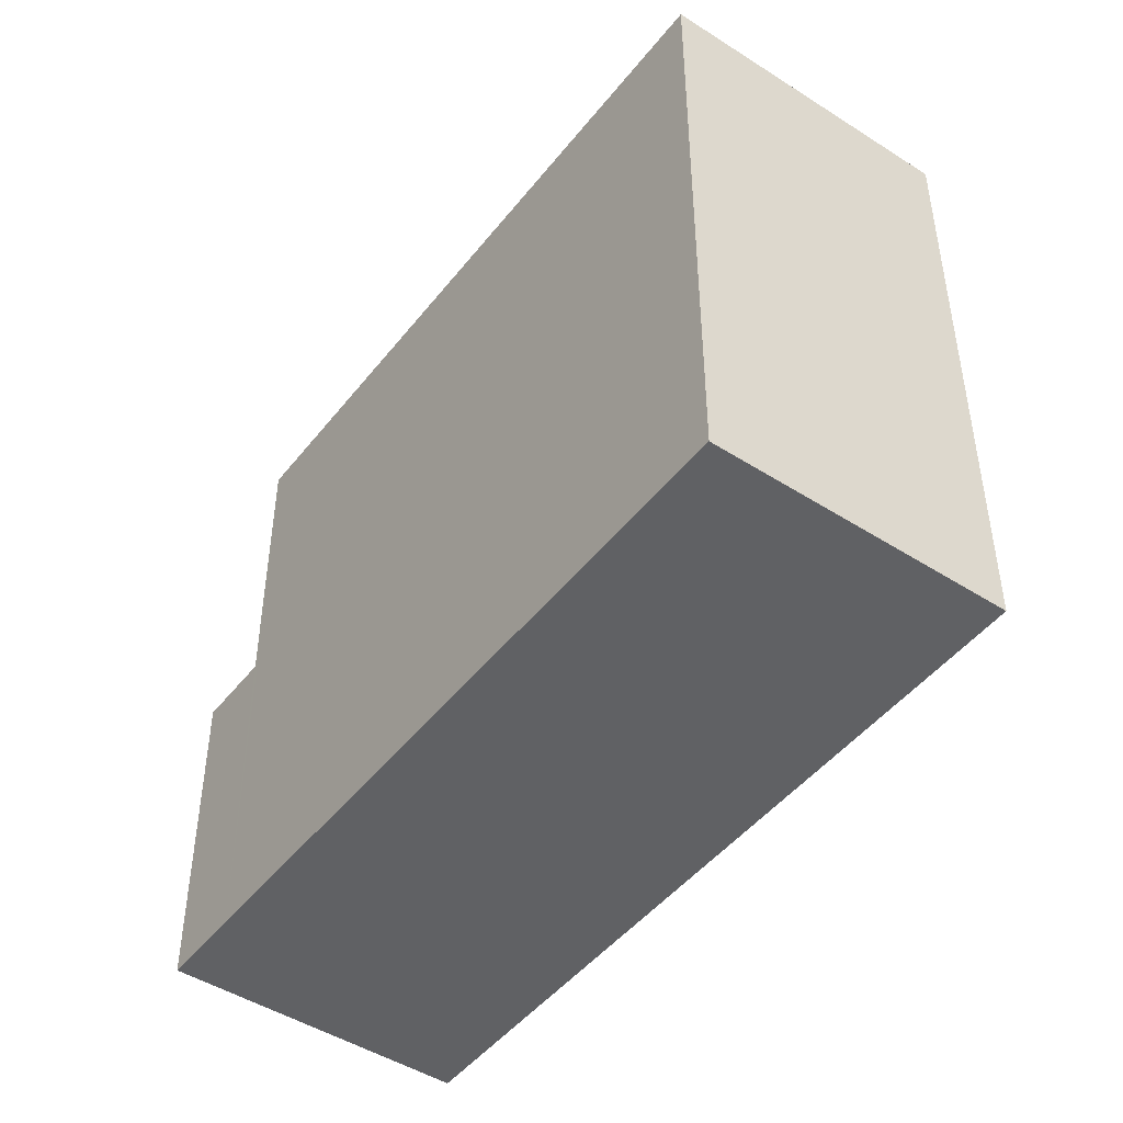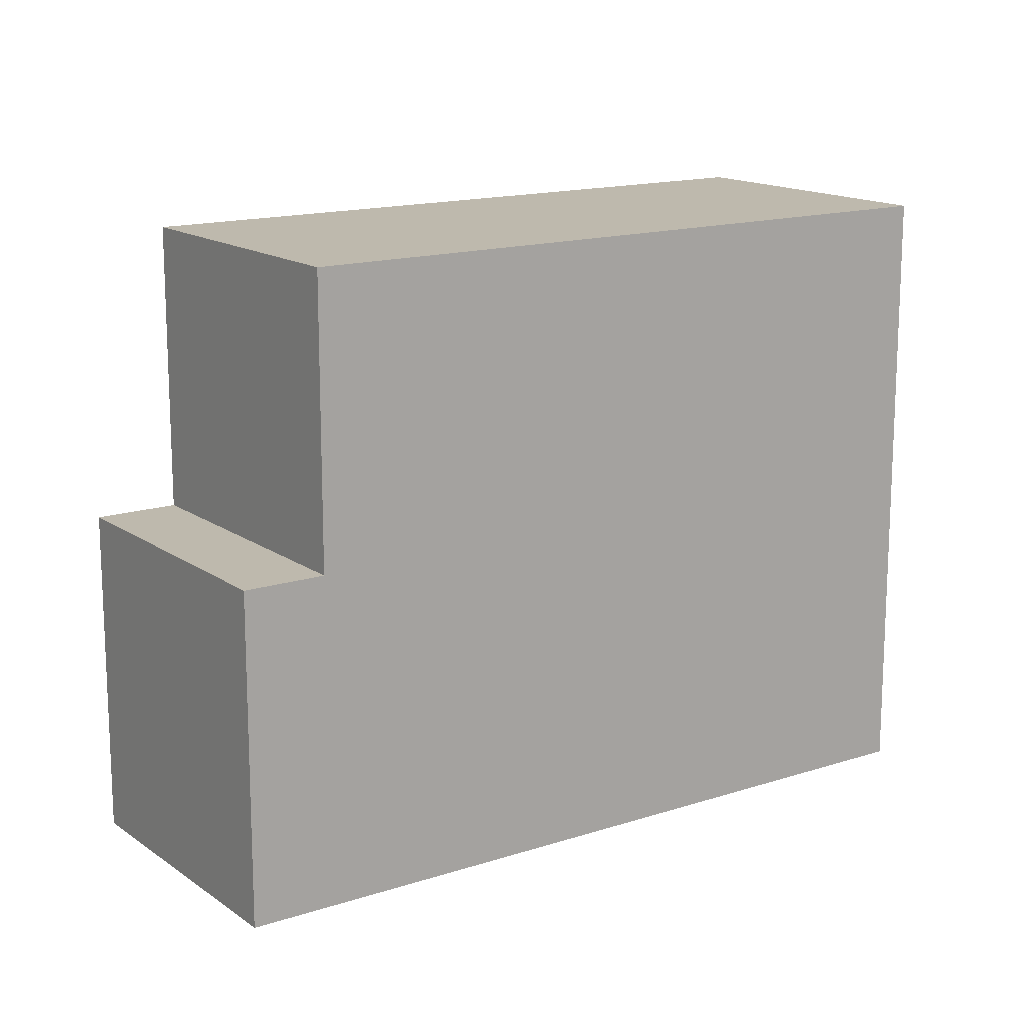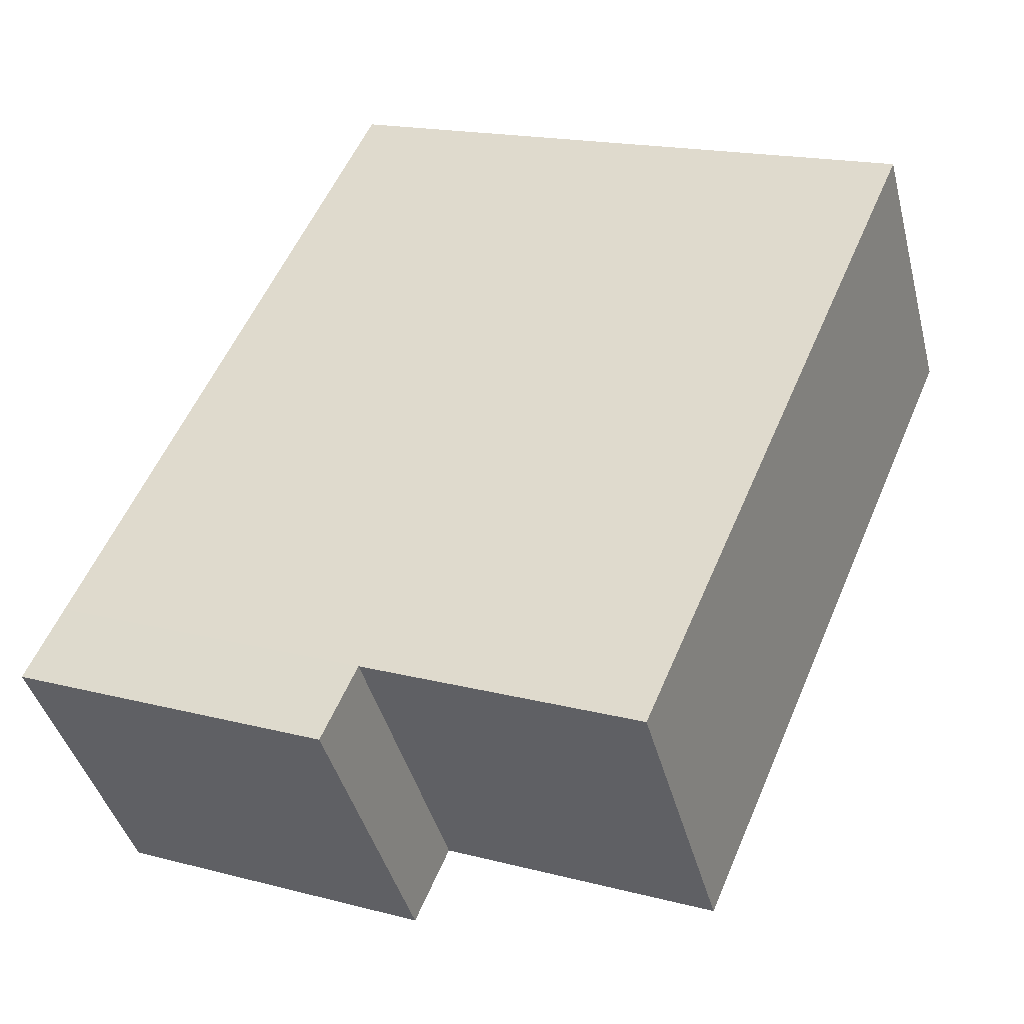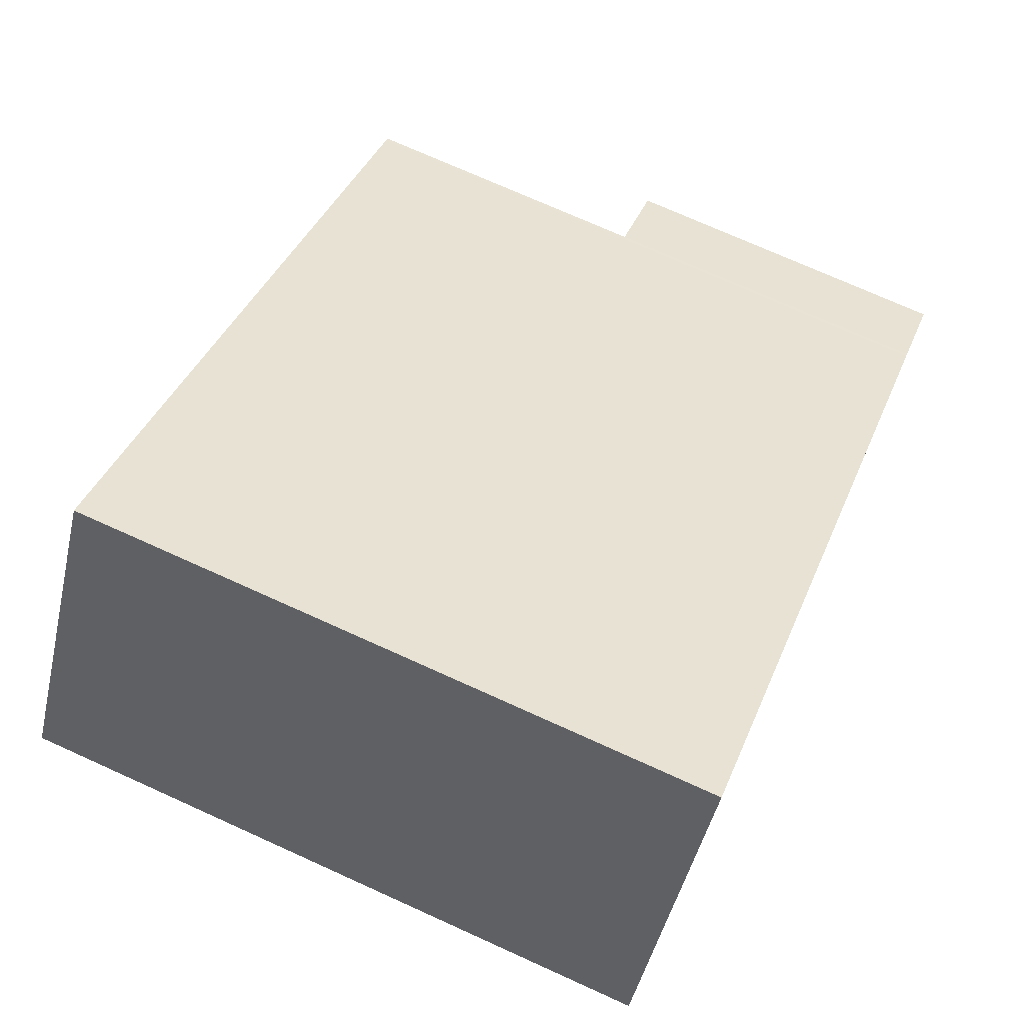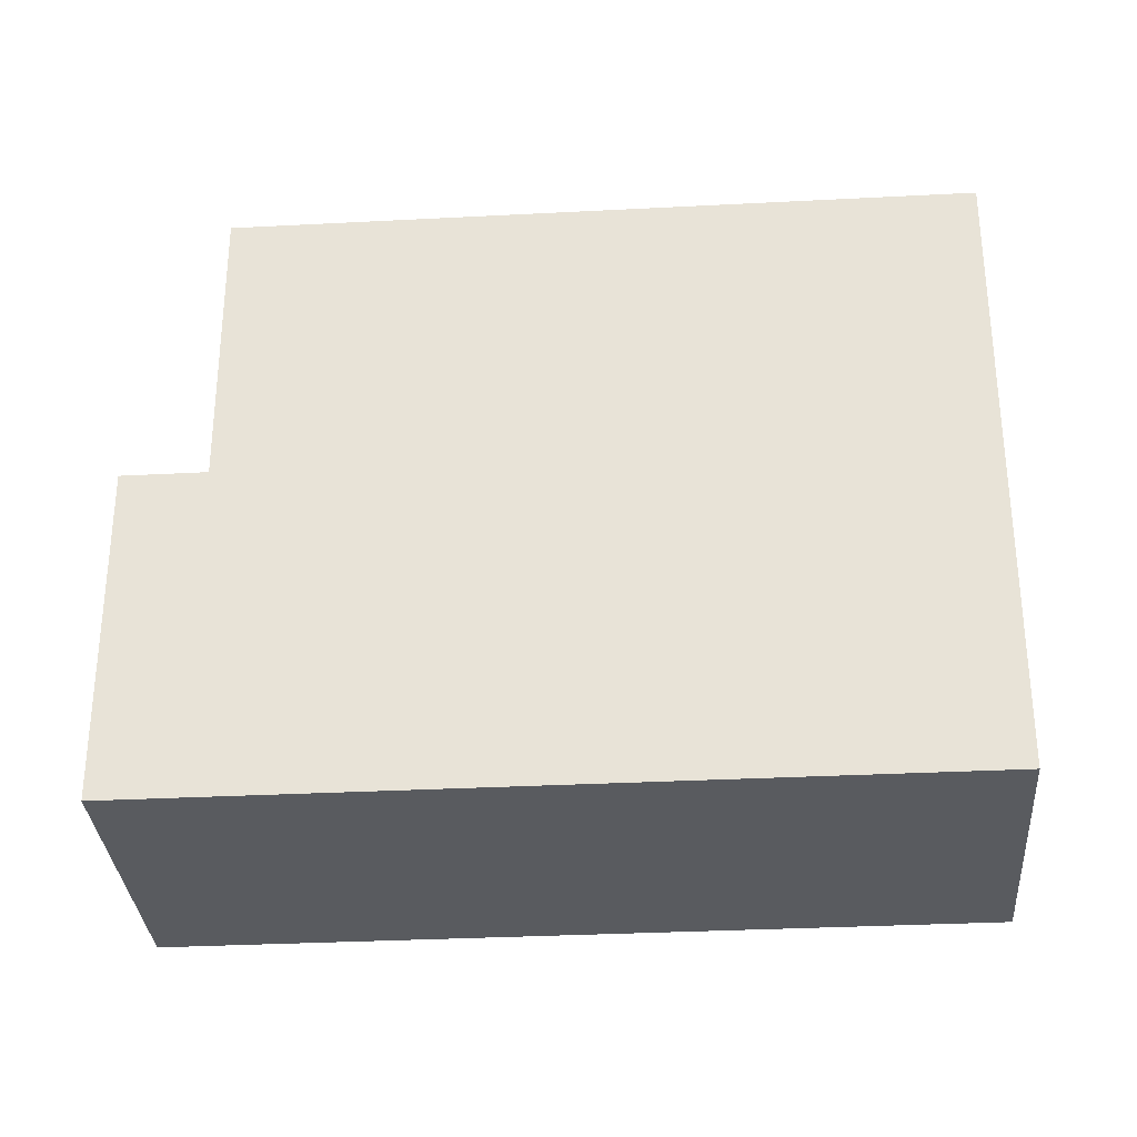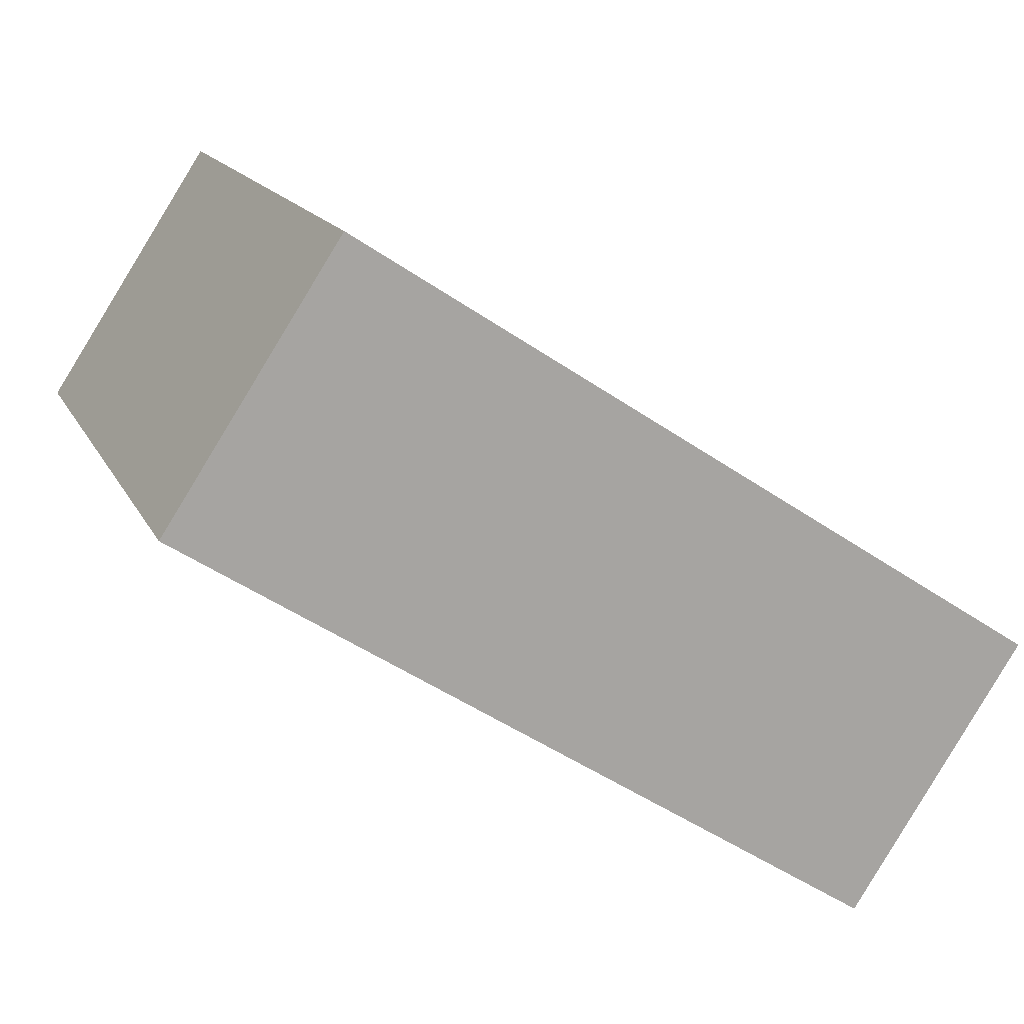
<metadata>
{"format":"obj","ext":"obj","renderer":"f3d","projection":"perspective","resolution":1024,"background":"white","views":[{"elev":-46.9,"azim":-92.9,"up":"+Y"},{"elev":15.2,"azim":178.3,"up":"+Y"},{"elev":17.6,"azim":117.2,"up":"+Z"},{"elev":73.3,"azim":-65.7,"up":"+Z"},{"elev":-32.1,"azim":-142.7,"up":"+Y"},{"elev":15.3,"azim":-18.5,"up":"+Z"}]}
</metadata>
<code>
v  10.35 10.63 -6.748
v  13.22 5.702 -2.344
v  10.35 5.702 -6.748
v  13.22 10.63 -2.344
v  14.42 5.702 -3.13
v  11.55 5.702 -7.533
v  10.29 10.63 -6.708
v  10.29 4.107e-16 -6.708
v  11.55 4.613e-16 -7.533
v  10.35 4.132e-16 -6.748
v  0 10.63 6.508e-16
v  0 0 0
v  14.42 1.917e-16 -3.13
v  13.22 1.435e-16 -2.344
v  13.16 1.411e-16 -2.304
v  5.519 -1.64e-16 2.679
v  2.873 -2.697e-16 4.405
v  5.519 10.63 2.679
v  2.873 10.63 4.405
v  13.16 10.63 -2.304
g defaultobject
f 1 2 3
f 2 1 4
f 5 3 2
f 3 5 6
f 7 1 8
f 3 8 1
f 6 8 3
f 9 8 6
f 10 8 9
f 11 8 12
f 8 11 7
f 13 10 9
f 10 13 14
f 10 14 8
f 8 14 15
f 8 15 12
f 12 15 16
f 12 16 17
f 18 11 19
f 11 18 7
f 7 18 20
f 7 20 4
f 7 4 1
f 13 2 14
f 2 13 5
f 16 19 17
f 19 16 18
f 18 16 15
f 18 15 20
f 20 15 14
f 20 14 4
f 4 14 2
f 19 12 17
f 12 19 11
f 6 13 9
f 13 6 5

</code>
